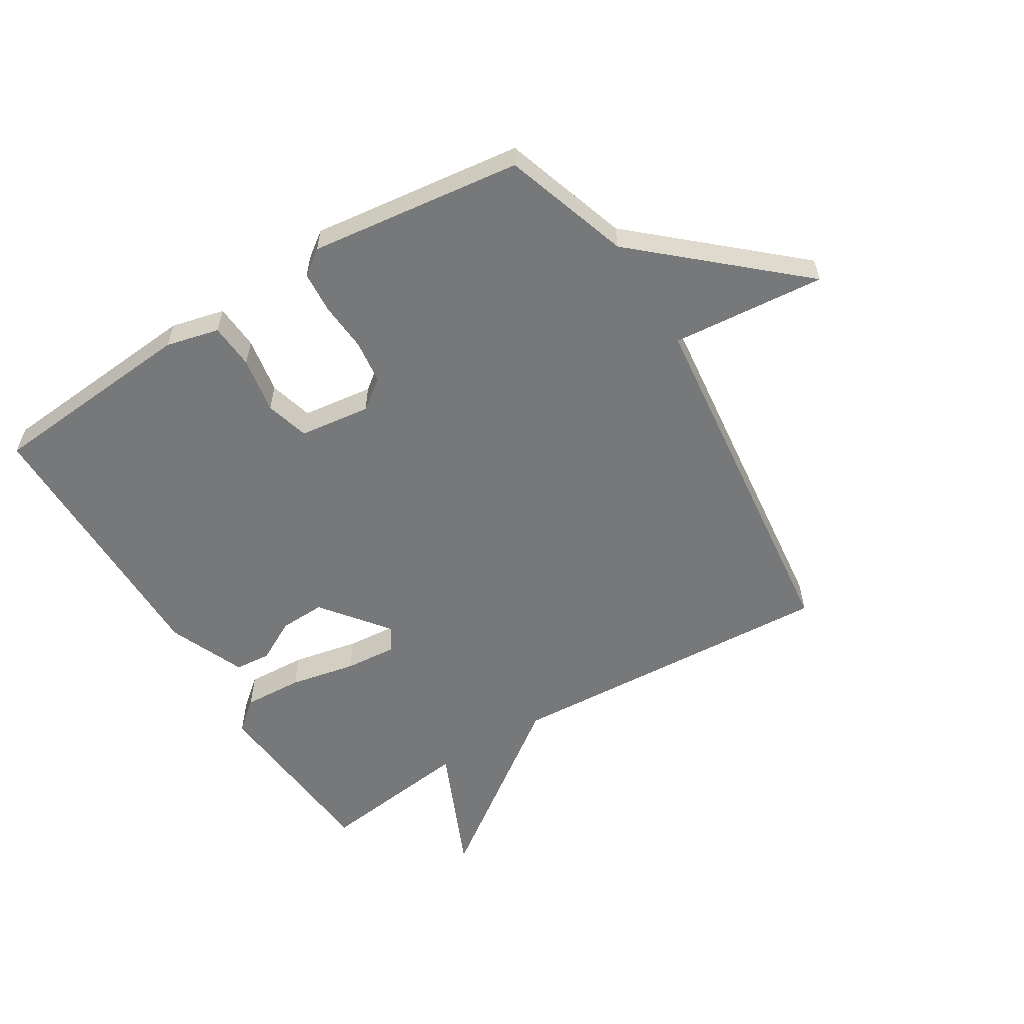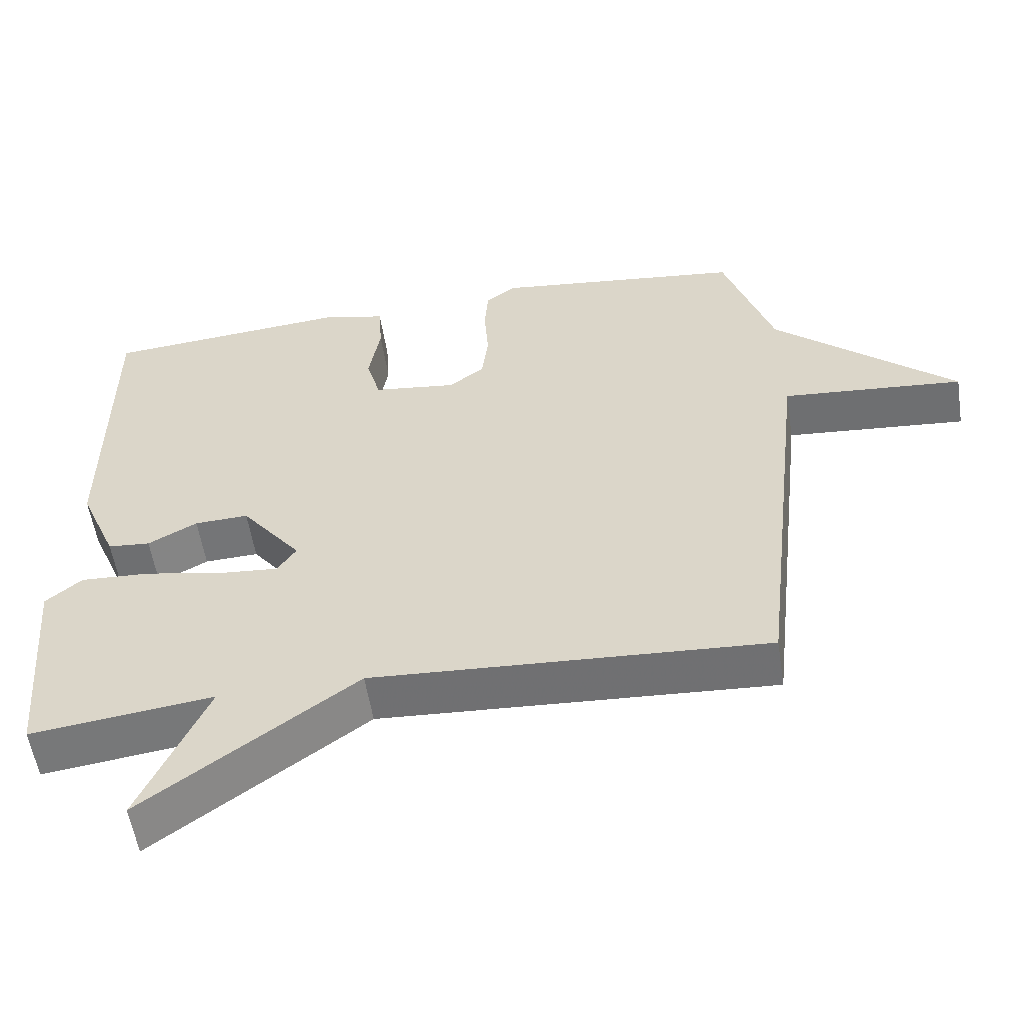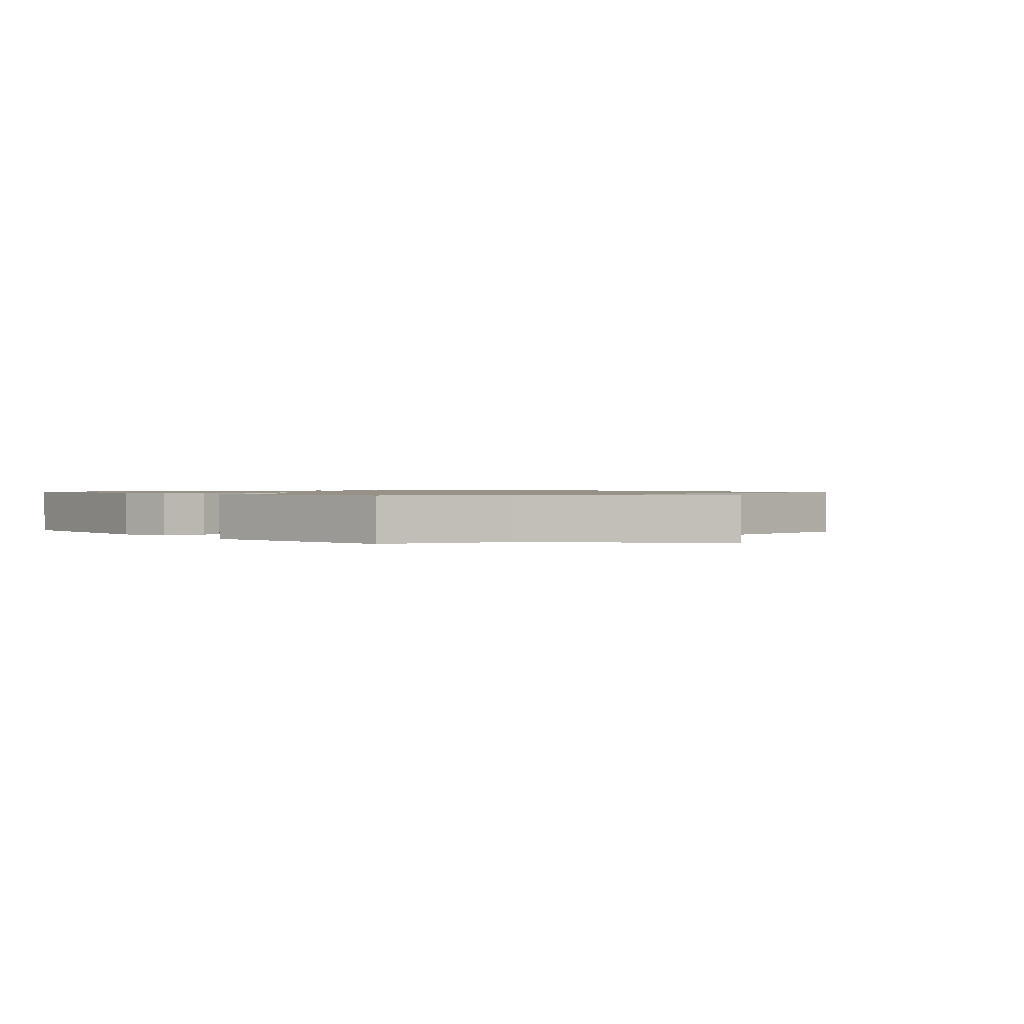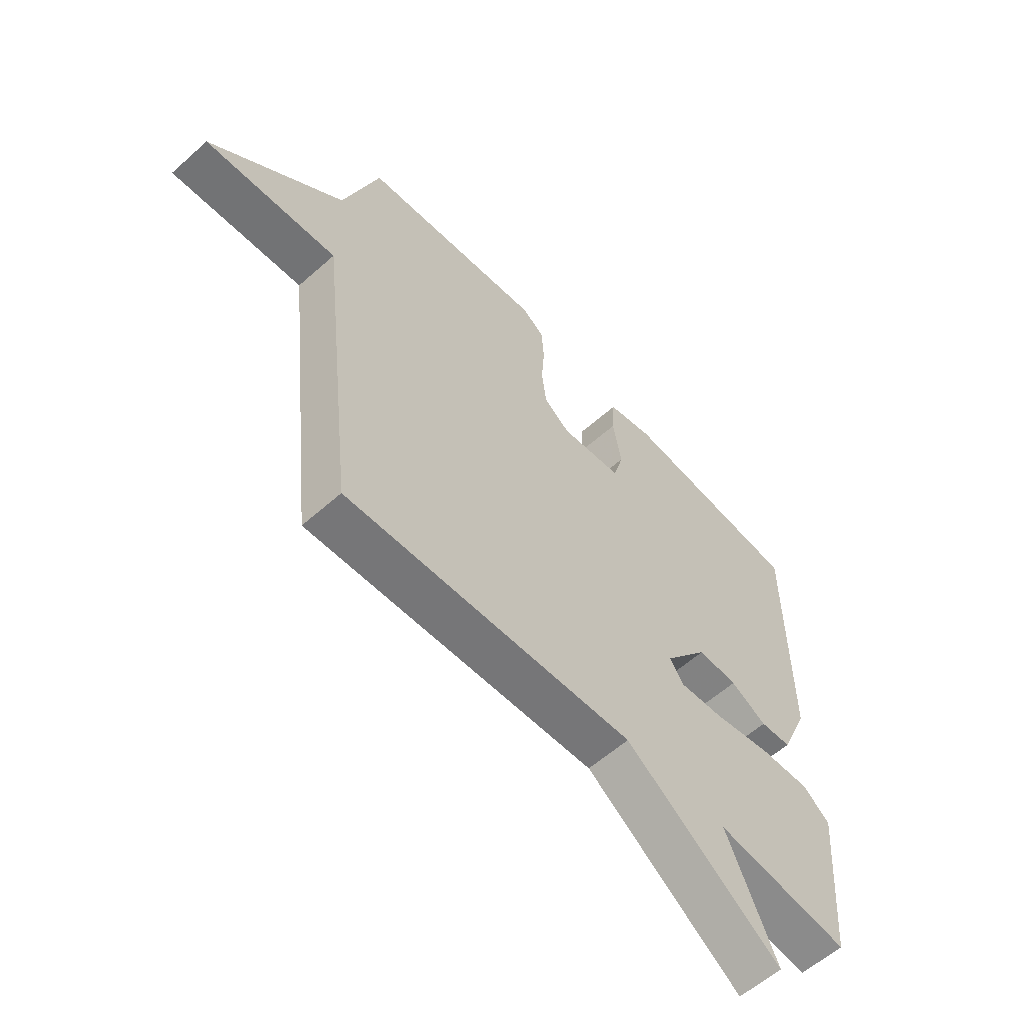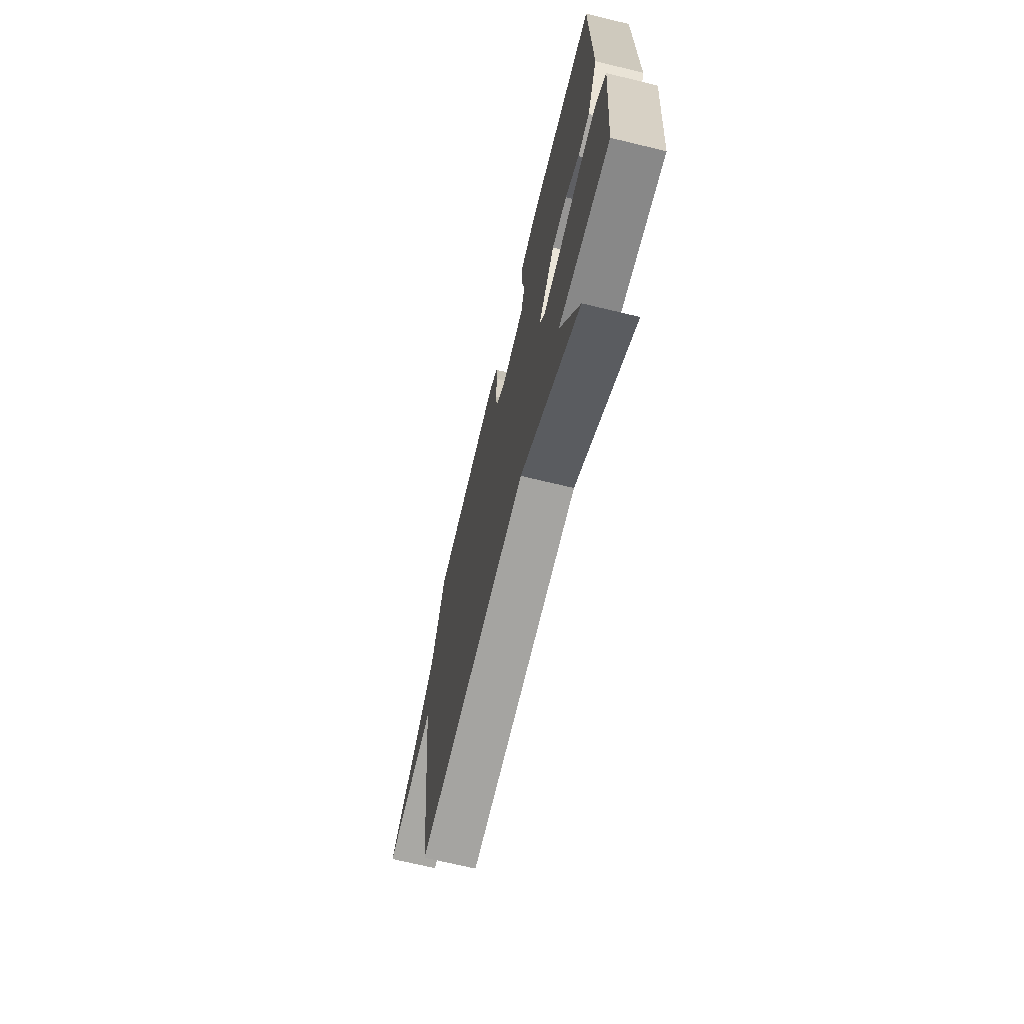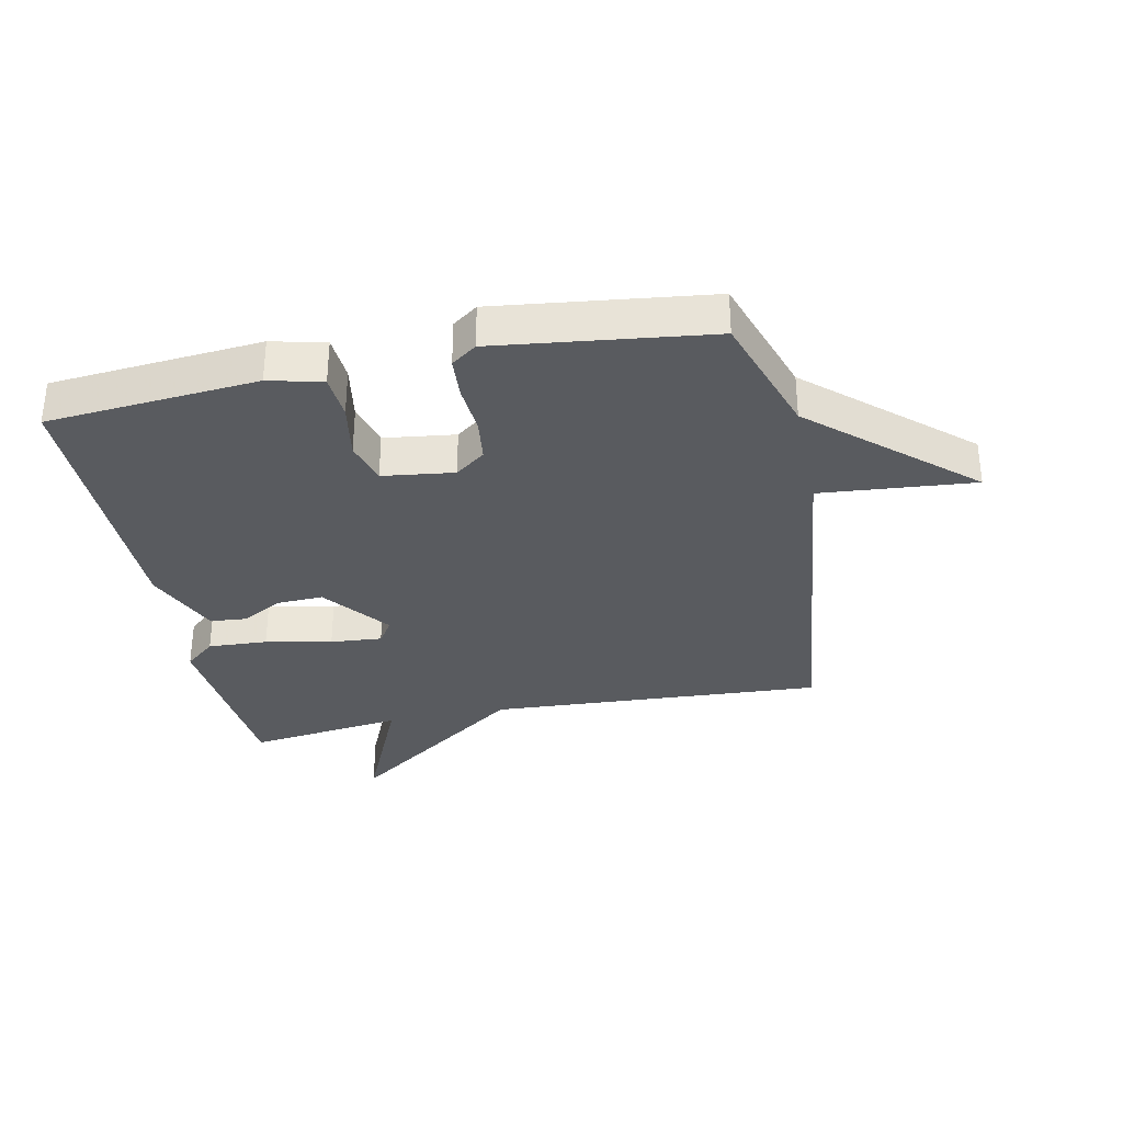
<metadata>
{"format":"obj","ext":"obj","renderer":"f3d","projection":"perspective","resolution":1024,"background":"white","views":[{"elev":-57.4,"azim":31.5,"up":"+Y"},{"elev":-55.9,"azim":8.8,"up":"+Z"},{"elev":1.0,"azim":49.0,"up":"+Y"},{"elev":-59.2,"azim":132.4,"up":"+Z"},{"elev":-69.9,"azim":-103.6,"up":"+Z"},{"elev":-32.7,"azim":11.7,"up":"+Y"}]}
</metadata>
<code>
v -0.5 0.07 0.5
v -0.157 0.07 0.529
v -0.07 0.07 0.508
v -0.065 0.07 0.434
v -0.081 0.07 0.342
v -0.061 0.07 0.271
v 0.055 0.07 0.256
v 0.104 0.07 0.293
v 0.113 0.07 0.364
v 0.107 0.07 0.445
v 0.112 0.07 0.513
v 0.153 0.07 0.543
v 0.5 0.07 0.5
v 0.568 0.07 0.294
v 0.819 0.07 0.072
v 0.568 0.07 0.094
v 0.5 0.07 -0.5
v -0.046 0.07 -0.468
v -0.339 0.07 -0.68
v -0.246 0.07 -0.468
v -0.5 0.07 -0.5
v -0.526 0.07 -0.196
v -0.476 0.07 -0.154
v -0.379 0.07 -0.159
v -0.271 0.07 -0.181
v -0.187 0.07 -0.188
v -0.161 0.07 -0.149
v -0.245 0.07 -0.041
v -0.32 0.07 -0.044
v -0.388 0.07 -0.081
v -0.447 0.07 -0.076
v -0.5 0.07 0.049
v -0.5 0 0.5
v -0.157 0 0.529
v -0.07 0 0.508
v -0.065 0 0.434
v -0.081 0 0.342
v -0.061 0 0.271
v 0.055 0 0.256
v 0.104 0 0.293
v 0.113 0 0.364
v 0.107 0 0.445
v 0.112 0 0.513
v 0.153 0 0.543
v 0.5 0 0.5
v 0.568 0 0.294
v 0.819 0 0.072
v 0.568 0 0.094
v 0.5 0 -0.5
v -0.046 0 -0.468
v -0.339 0 -0.68
v -0.246 0 -0.468
v -0.5 0 -0.5
v -0.526 0 -0.196
v -0.476 0 -0.154
v -0.379 0 -0.159
v -0.271 0 -0.181
v -0.187 0 -0.188
v -0.161 0 -0.149
v -0.245 0 -0.041
v -0.32 0 -0.044
v -0.388 0 -0.081
v -0.447 0 -0.076
v -0.5 0 0.049
f 3 4 5
f 2 3 5
f 1 2 5
f 32 1 5
f 31 32 5
f 30 31 5
f 29 30 5
f 28 29 5 6
f 27 28 6 7
f 23 24 25
f 22 23 25
f 21 22 25
f 20 21 25
f 20 25 26
f 18 19 20
f 18 20 26 27
f 27 7 8
f 18 27 8
f 17 18 8
f 16 17 8
f 12 13 14
f 11 12 14
f 10 11 14
f 9 10 14
f 14 15 16
f 9 14 16
f 8 9 16
f 37 36 35
f 37 35 34
f 37 34 33
f 37 33 64
f 37 64 63
f 37 63 62
f 37 62 61
f 38 37 61 60
f 39 38 60 59
f 57 56 55
f 57 55 54
f 57 54 53
f 57 53 52
f 58 57 52
f 52 51 50
f 59 58 52 50
f 40 39 59
f 40 59 50
f 40 50 49
f 40 49 48
f 46 45 44
f 46 44 43
f 46 43 42
f 46 42 41
f 48 47 46
f 48 46 41
f 48 41 40
f 1 33 34 2
f 2 34 35 3
f 3 35 36 4
f 4 36 37 5
f 5 37 38 6
f 6 38 39 7
f 7 39 40 8
f 8 40 41 9
f 9 41 42 10
f 10 42 43 11
f 11 43 44 12
f 12 44 45 13
f 13 45 46 14
f 14 46 47 15
f 15 47 48 16
f 16 48 49 17
f 17 49 50 18
f 18 50 51 19
f 19 51 52 20
f 20 52 53 21
f 21 53 54 22
f 22 54 55 23
f 23 55 56 24
f 24 56 57 25
f 25 57 58 26
f 26 58 59 27
f 27 59 60 28
f 28 60 61 29
f 29 61 62 30
f 30 62 63 31
f 31 63 64 32
f 32 64 33 1

</code>
